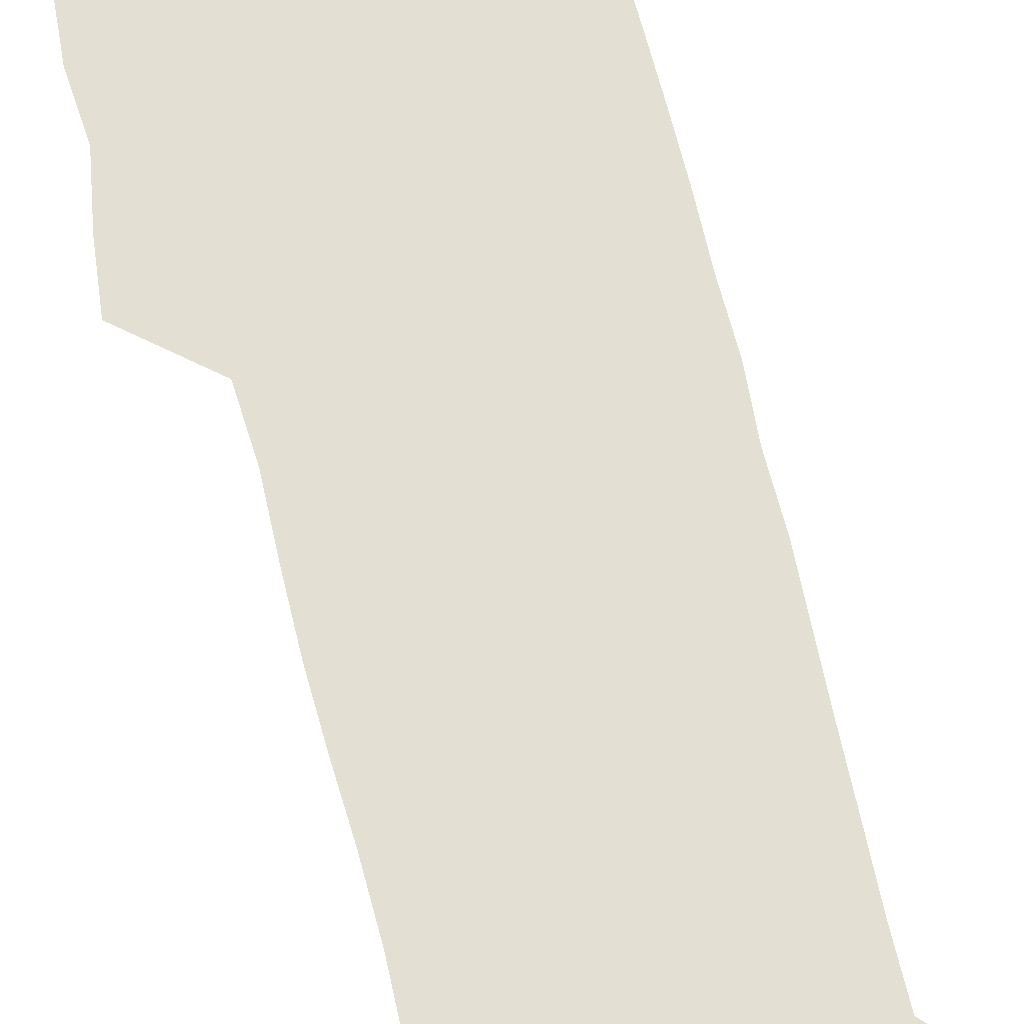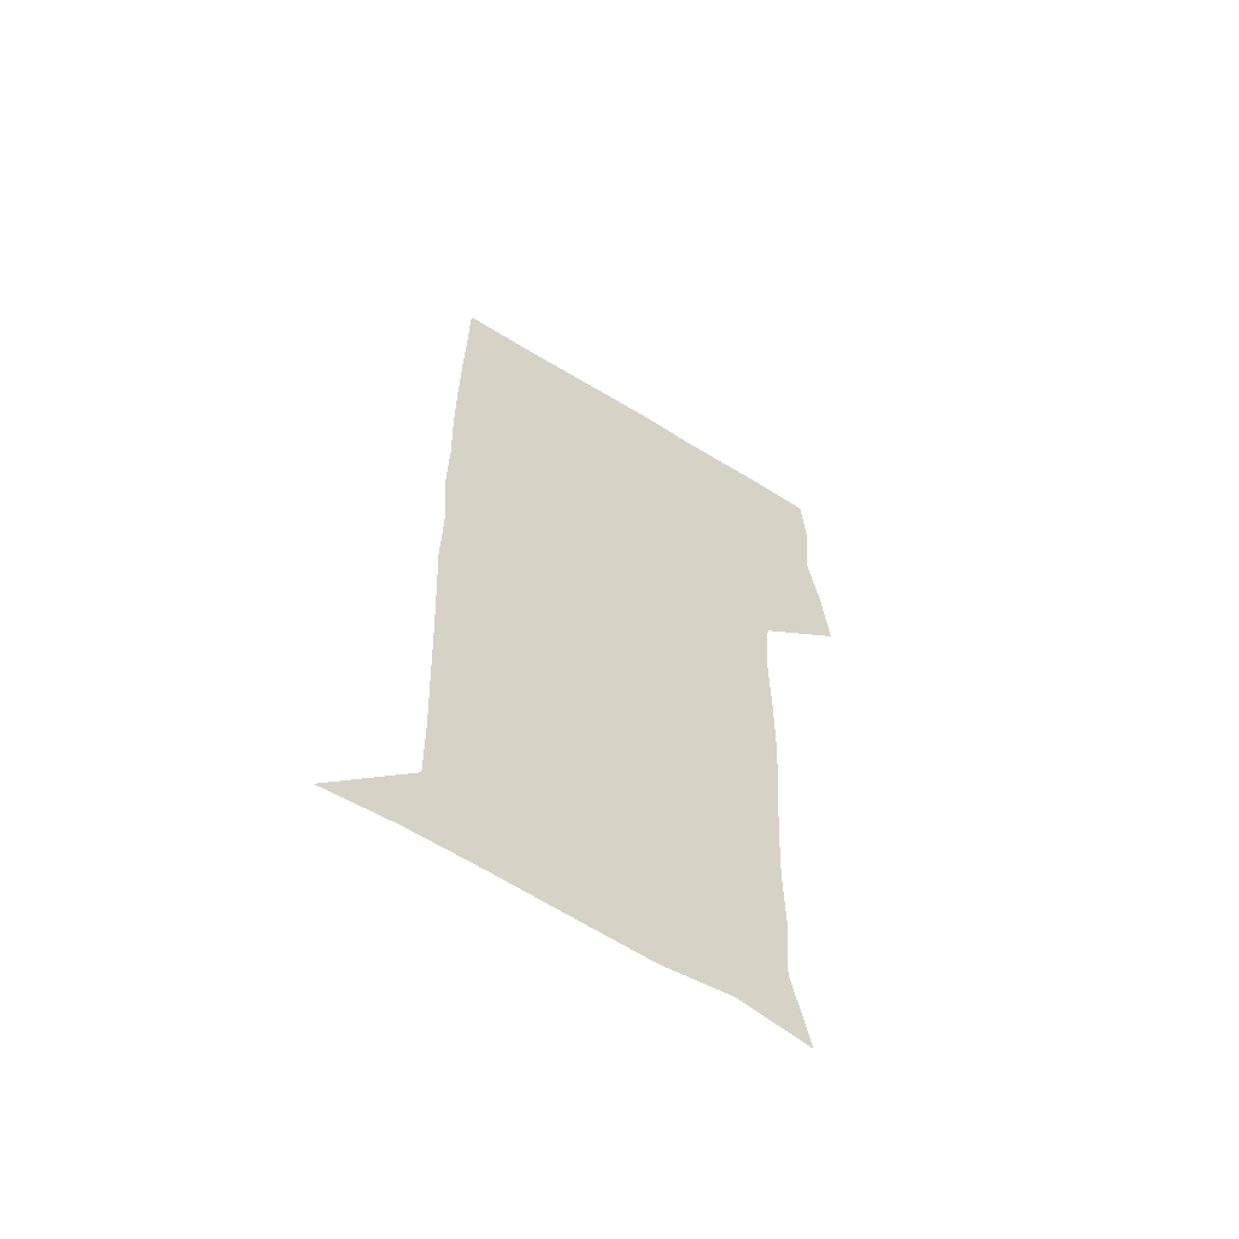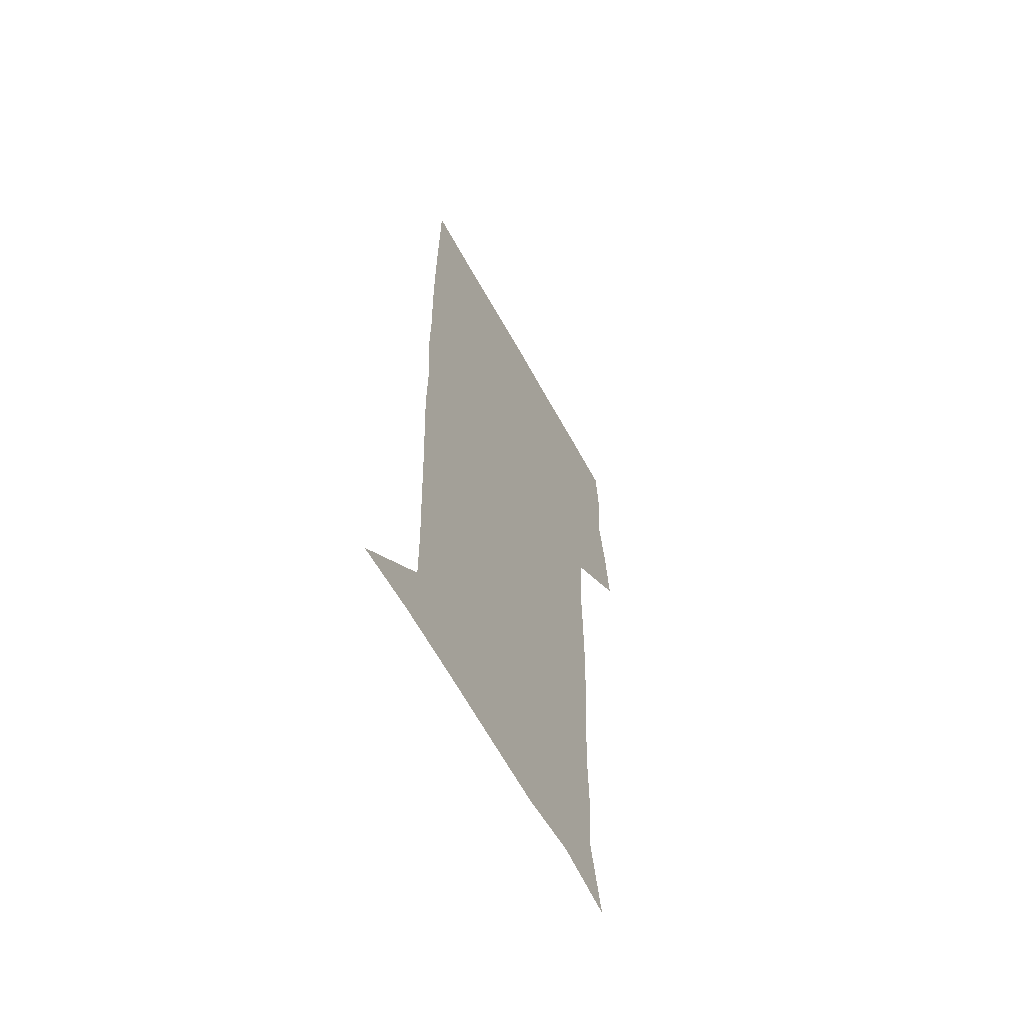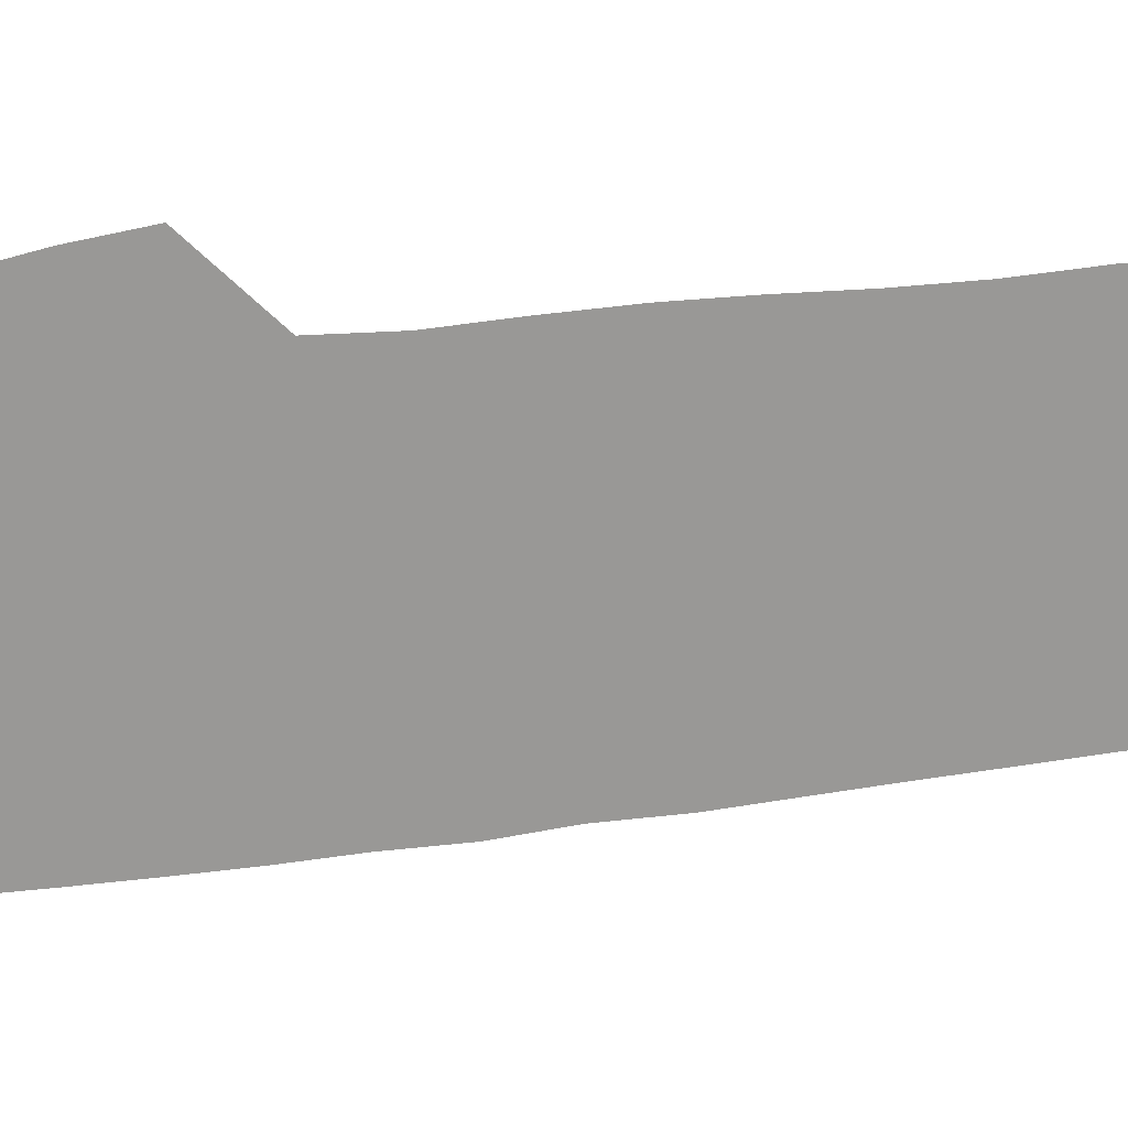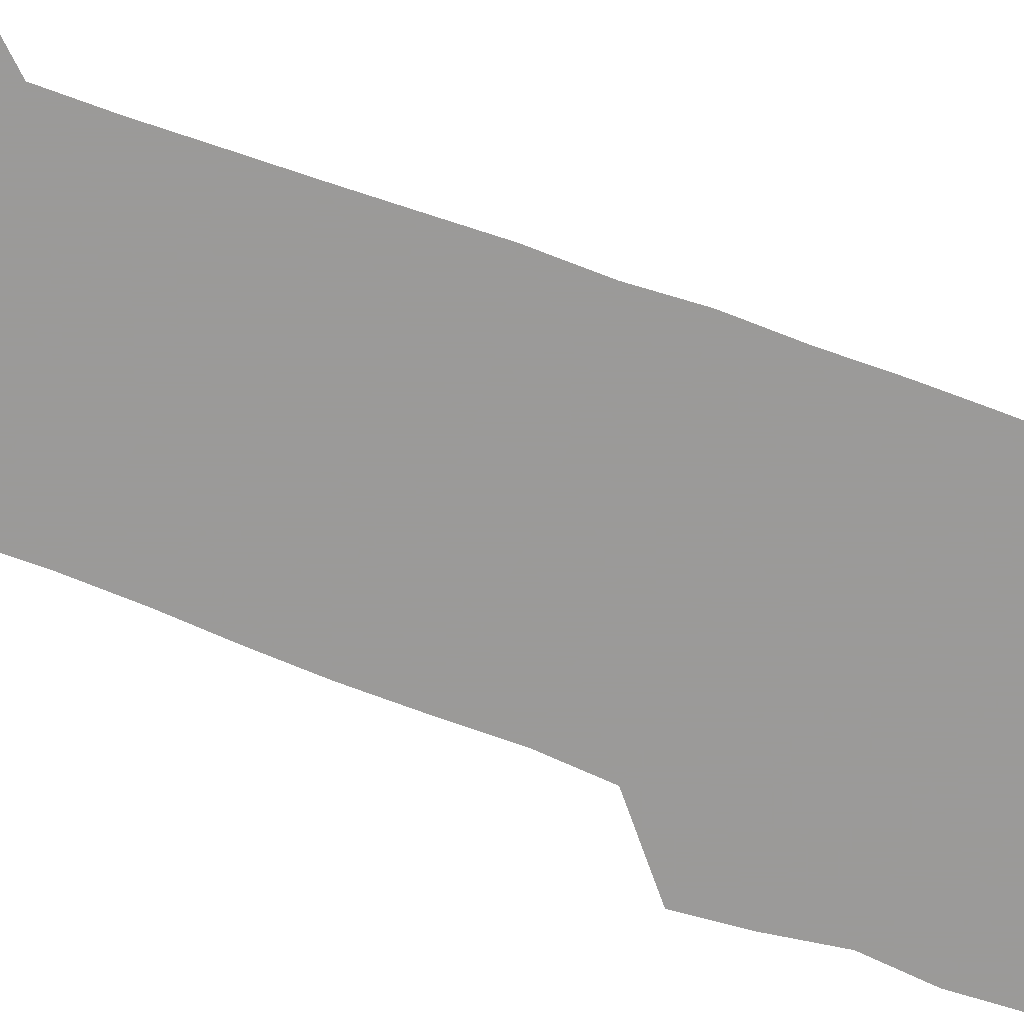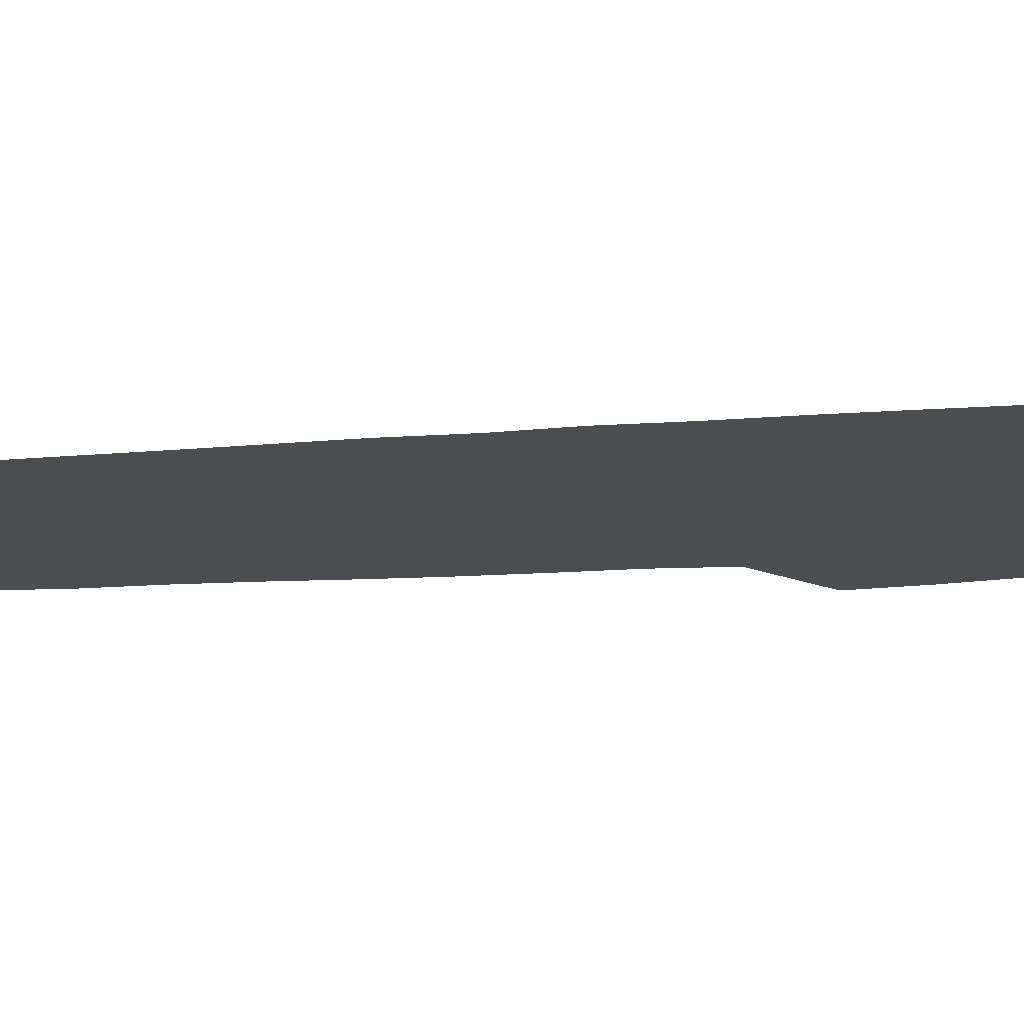
<metadata>
{"format":"obj","ext":"obj","renderer":"f3d","projection":"perspective","resolution":1024,"background":"white","views":[{"elev":66.4,"azim":-13.5,"up":"+Z"},{"elev":-62.0,"azim":147.9,"up":"+Y"},{"elev":-62.9,"azim":118.8,"up":"+Y"},{"elev":-68.6,"azim":-83.2,"up":"+Z"},{"elev":-69.5,"azim":69.3,"up":"+Z"},{"elev":-16.2,"azim":98.8,"up":"+Z"}]}
</metadata>
<code>
v 473.9 448.6 0
v 476.6 478.6 0
v 481.4 509.9 0
v 478.5 540.8 0
v 480.1 569.9 0
v 509.3 141.1 0
v 516.3 175.4 0
v 514.5 202.5 0
v 514.9 233.9 0
v 513.8 264.7 0
v 511.9 294.8 0
v 510.6 325.1 0
v 510.4 356.3 0
v 510.8 388.7 0
v 508.5 419.6 0
v 512.5 451.2 0
v 510.7 480.4 0
v 513.2 510.1 0
v 513.1 539.3 0
v 509.8 571.1 0
v 538.7 147.2 0
v 544.1 181.5 0
v 546.2 213.7 0
v 545.7 243 0
v 544.5 271.9 0
v 543.9 301.9 0
v 543.2 331.7 0
v 542.5 361.6 0
v 542.1 391.9 0
v 543.1 422.6 0
v 543.9 452.3 0
v 543.6 481.2 0
v 543.7 510 0
v 544.2 538 0
v 540.4 570.7 0
v 566.9 143.8 0
v 571.7 183.7 0
v 574.1 219.1 0
v 573.5 246.1 0
v 573.2 275.4 0
v 572.8 304.8 0
v 572.6 334.4 0
v 572.6 364.3 0
v 572.7 394.1 0
v 572.7 423.5 0
v 573.3 452.9 0
v 572.7 481.5 0
v 572.9 510.2 0
v 572.5 538.8 0
v 570 572.2 0
v 598 145 0
v 599.9 187.1 0
v 600.5 217 0
v 600.6 245.3 0
v 600.7 276.3 0
v 600.8 304.9 0
v 600.9 336.4 0
v 601 365.1 0
v 601.2 393.9 0
v 601.4 423.1 0
v 601.4 452.8 0
v 601.5 481.6 0
v 601.5 510.4 0
v 601.4 538.6 0
v 600.3 571.3 0
v 629.4 146.4 0
v 627.6 183.3 0
v 627.2 215.6 0
v 627.7 244.9 0
v 628.1 274.6 0
v 628.9 303.6 0
v 628.9 334.5 0
v 629.2 364.1 0
v 629.9 393 0
v 630.5 422.4 0
v 630.4 452.3 0
v 630.5 481.5 0
v 630.8 510.7 0
v 630.4 540 0
v 630.7 570.4 0
v 659.4 147 0
v 654.8 181.1 0
v 655.1 209.9 0
v 656.2 239.1 0
v 657.2 269.1 0
v 658.5 298.8 0
v 659.8 328.7 0
v 659.5 360.2 0
v 661.6 389.6 0
v 661.2 420.5 0
v 661.9 450.6 0
v 662 480.9 0
v 661.7 511 0
v 661.2 541 0
v 660.9 570.8 0
v 688.8 145.2 0
v 691 571 0
v 691 601 0
f 15 16 1
f 1 16 2
f 16 17 2
f 2 17 3
f 17 18 3
f 3 18 4
f 18 19 4
f 4 19 5
f 19 20 5
f 6 21 7
f 21 22 7
f 7 22 8
f 22 23 8
f 8 23 9
f 23 24 9
f 9 24 10
f 24 25 10
f 10 25 11
f 25 26 11
f 11 26 12
f 26 27 12
f 12 27 13
f 27 28 13
f 13 28 14
f 28 29 14
f 14 29 15
f 29 30 15
f 15 30 16
f 30 31 16
f 16 31 17
f 31 32 17
f 17 32 18
f 32 33 18
f 18 33 19
f 33 34 19
f 19 34 20
f 34 35 20
f 21 36 22
f 36 37 22
f 22 37 23
f 37 38 23
f 23 38 24
f 38 39 24
f 24 39 25
f 39 40 25
f 25 40 26
f 40 41 26
f 26 41 27
f 41 42 27
f 27 42 28
f 42 43 28
f 28 43 29
f 43 44 29
f 29 44 30
f 44 45 30
f 30 45 31
f 45 46 31
f 31 46 32
f 46 47 32
f 32 47 33
f 47 48 33
f 33 48 34
f 48 49 34
f 34 49 35
f 49 50 35
f 36 51 37
f 51 52 37
f 37 52 38
f 52 53 38
f 38 53 39
f 53 54 39
f 39 54 40
f 54 55 40
f 40 55 41
f 55 56 41
f 41 56 42
f 56 57 42
f 42 57 43
f 57 58 43
f 43 58 44
f 58 59 44
f 44 59 45
f 59 60 45
f 45 60 46
f 60 61 46
f 46 61 47
f 61 62 47
f 47 62 48
f 62 63 48
f 48 63 49
f 63 64 49
f 49 64 50
f 64 65 50
f 51 66 52
f 66 67 52
f 52 67 53
f 67 68 53
f 53 68 54
f 68 69 54
f 54 69 55
f 69 70 55
f 55 70 56
f 70 71 56
f 56 71 57
f 71 72 57
f 57 72 58
f 72 73 58
f 58 73 59
f 73 74 59
f 59 74 60
f 74 75 60
f 60 75 61
f 75 76 61
f 61 76 62
f 76 77 62
f 62 77 63
f 77 78 63
f 63 78 64
f 78 79 64
f 64 79 65
f 79 80 65
f 66 81 67
f 81 82 67
f 67 82 68
f 82 83 68
f 68 83 69
f 83 84 69
f 69 84 70
f 84 85 70
f 70 85 71
f 85 86 71
f 71 86 72
f 86 87 72
f 72 87 73
f 87 88 73
f 73 88 74
f 88 89 74
f 74 89 75
f 89 90 75
f 75 90 76
f 90 91 76
f 76 91 77
f 91 92 77
f 77 92 78
f 92 93 78
f 78 93 79
f 93 94 79
f 79 94 80
f 94 95 80
f 81 96 82

</code>
